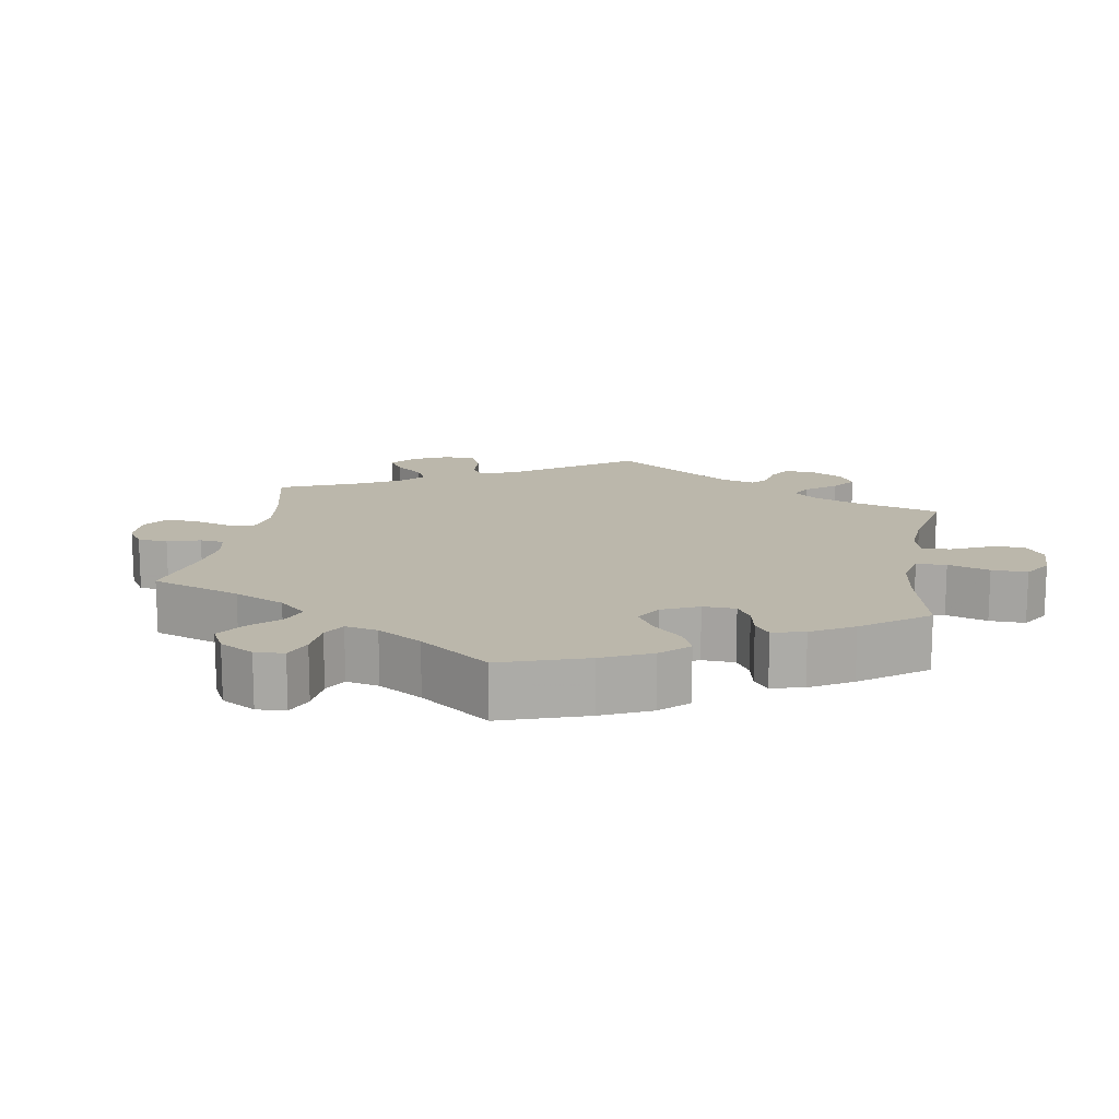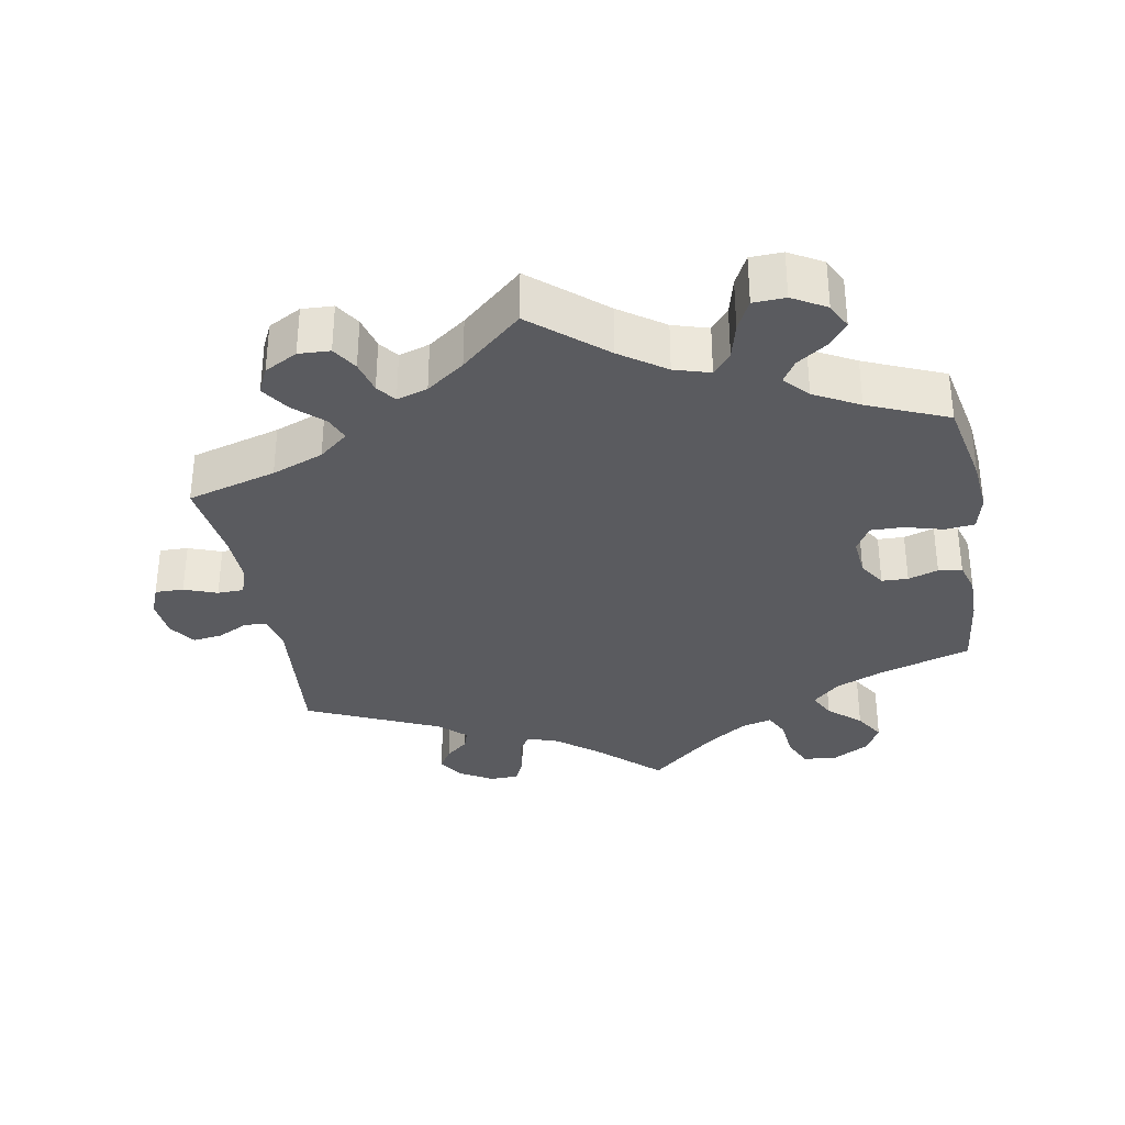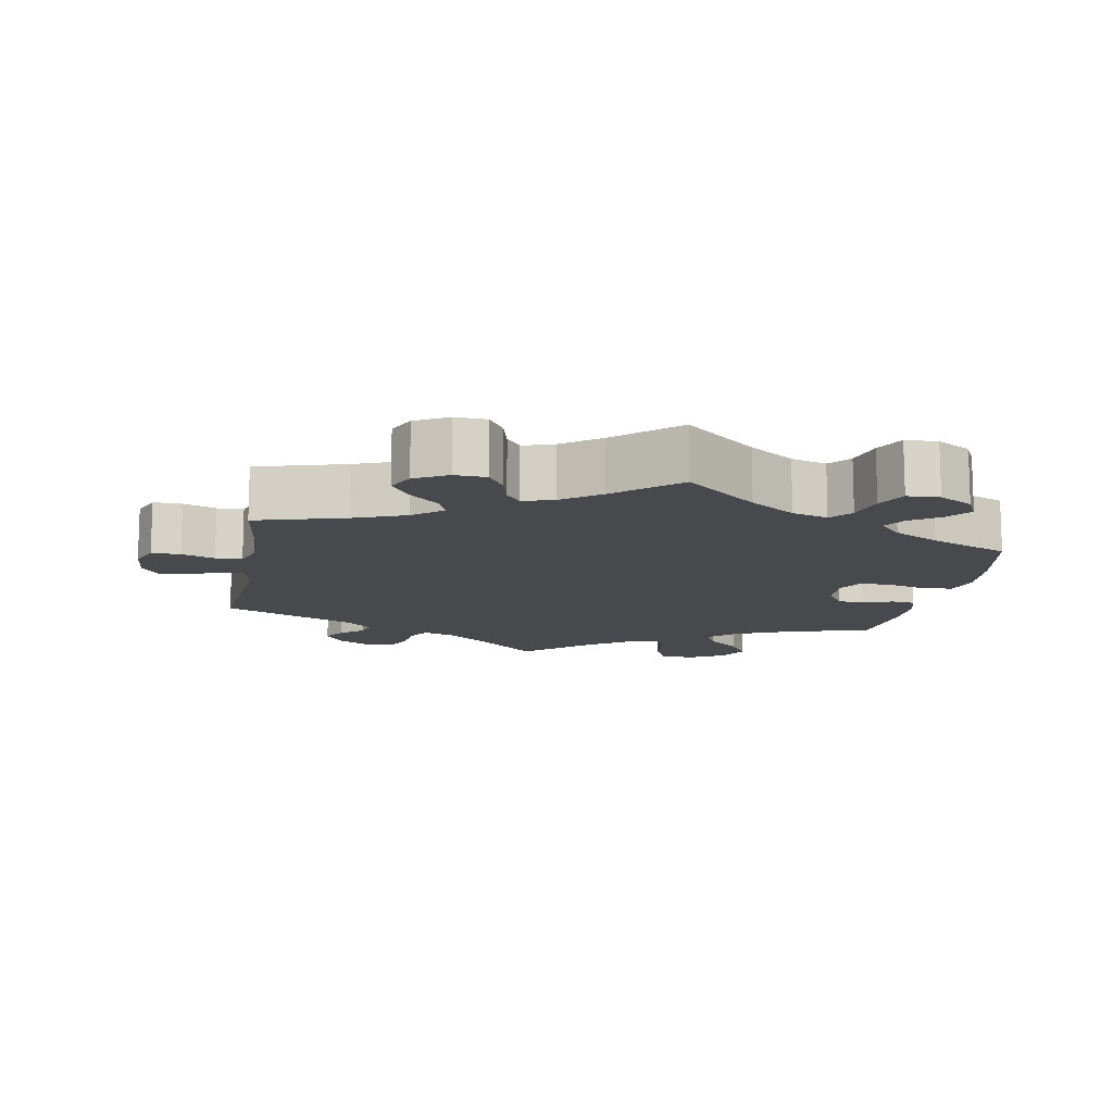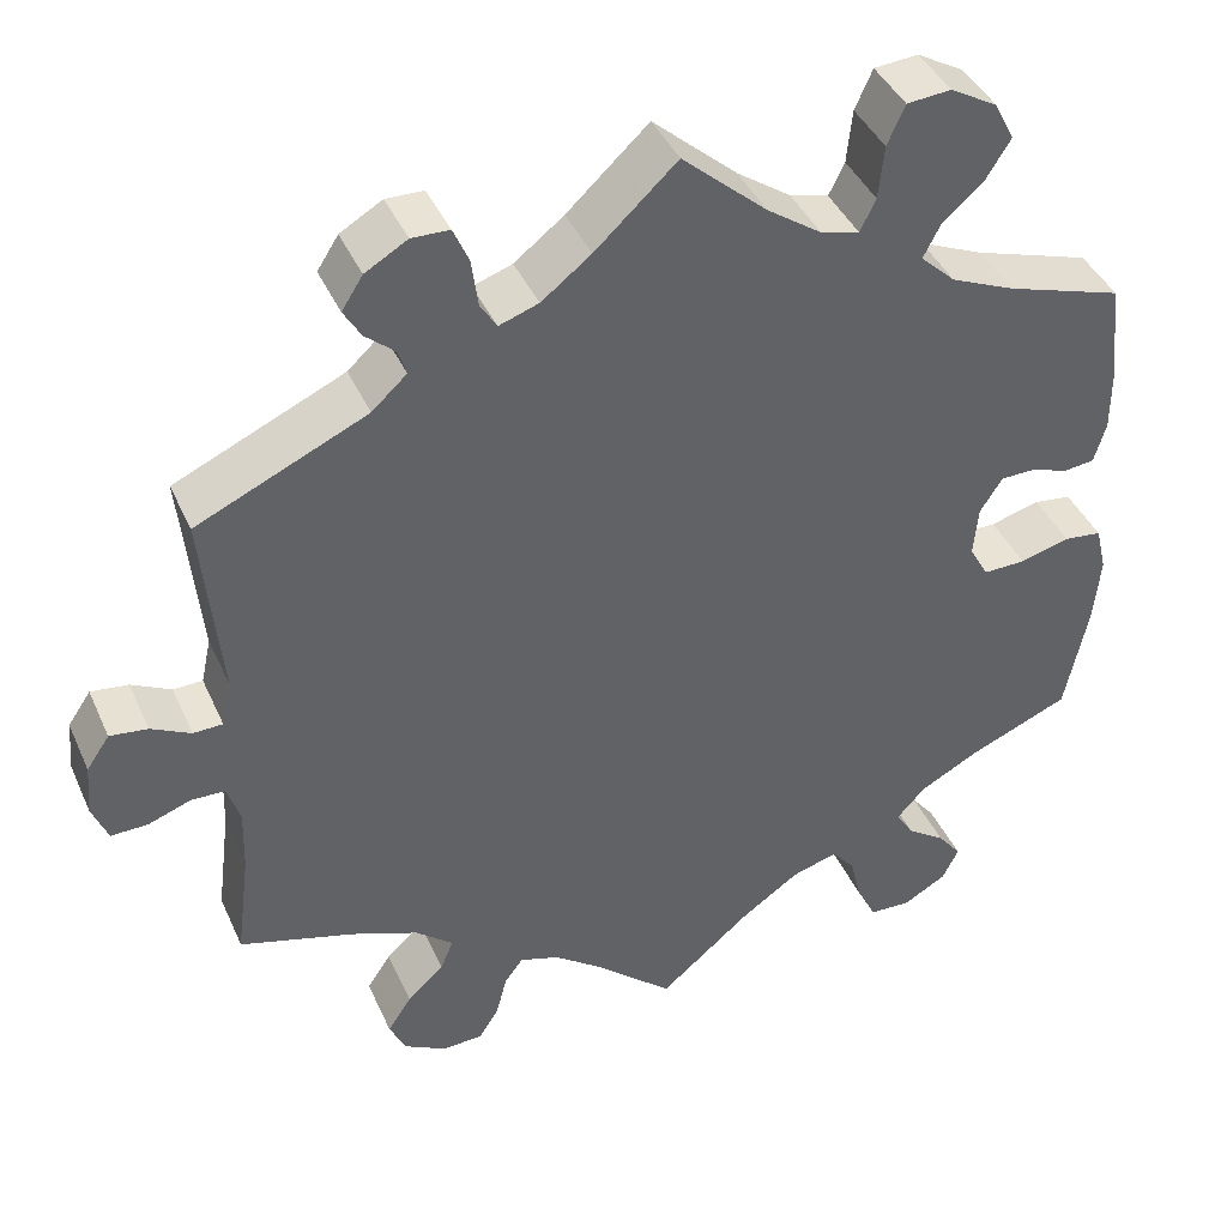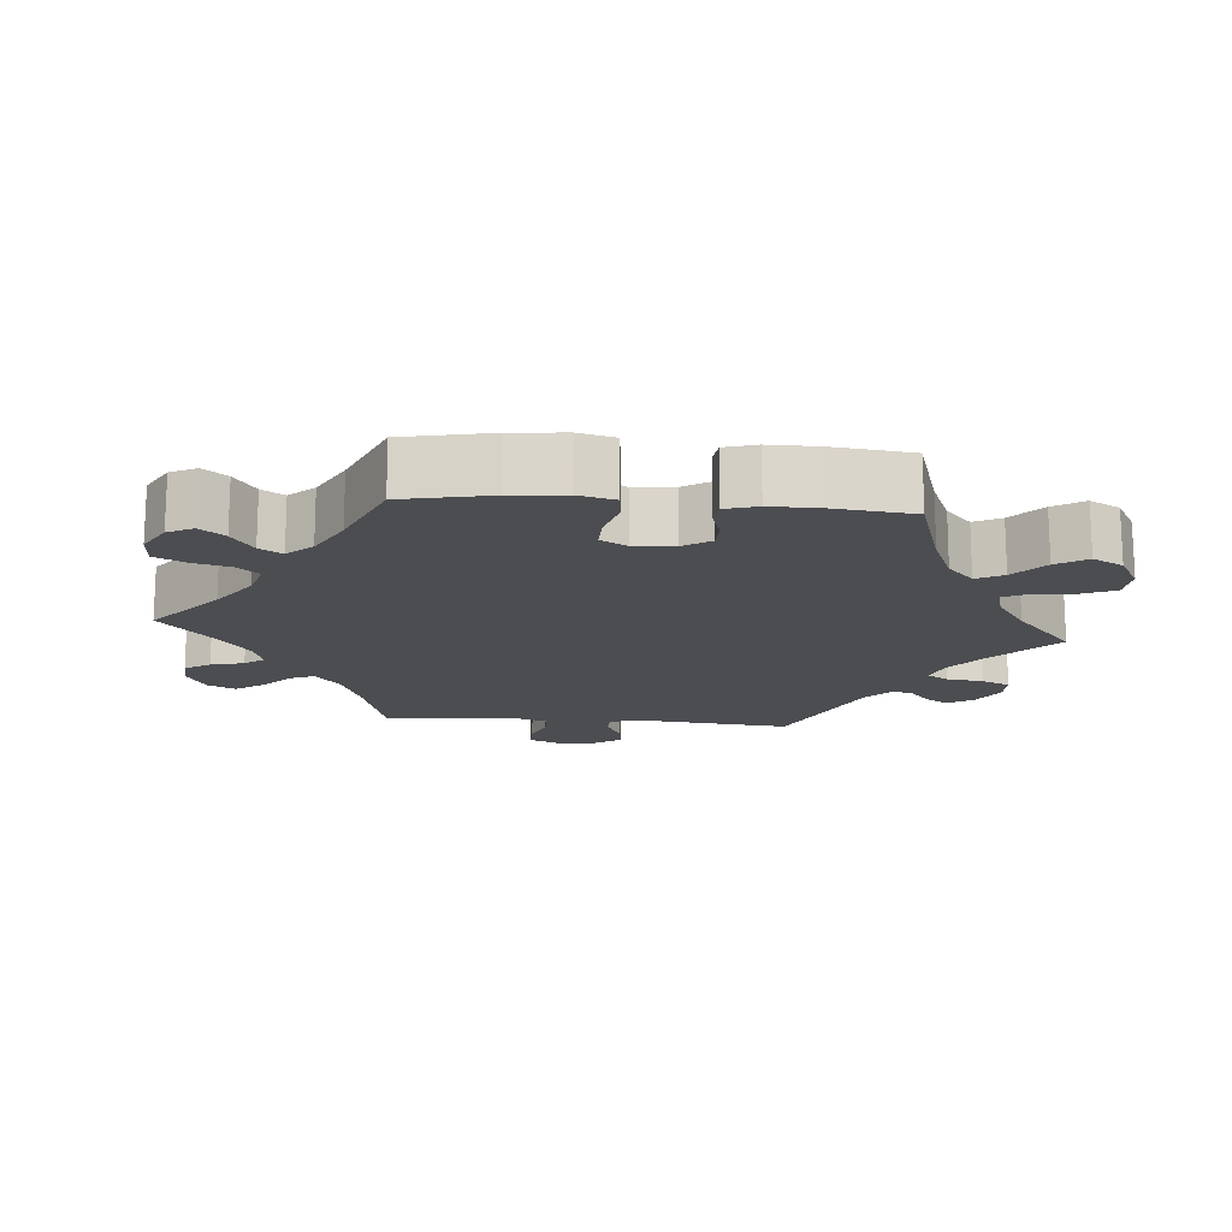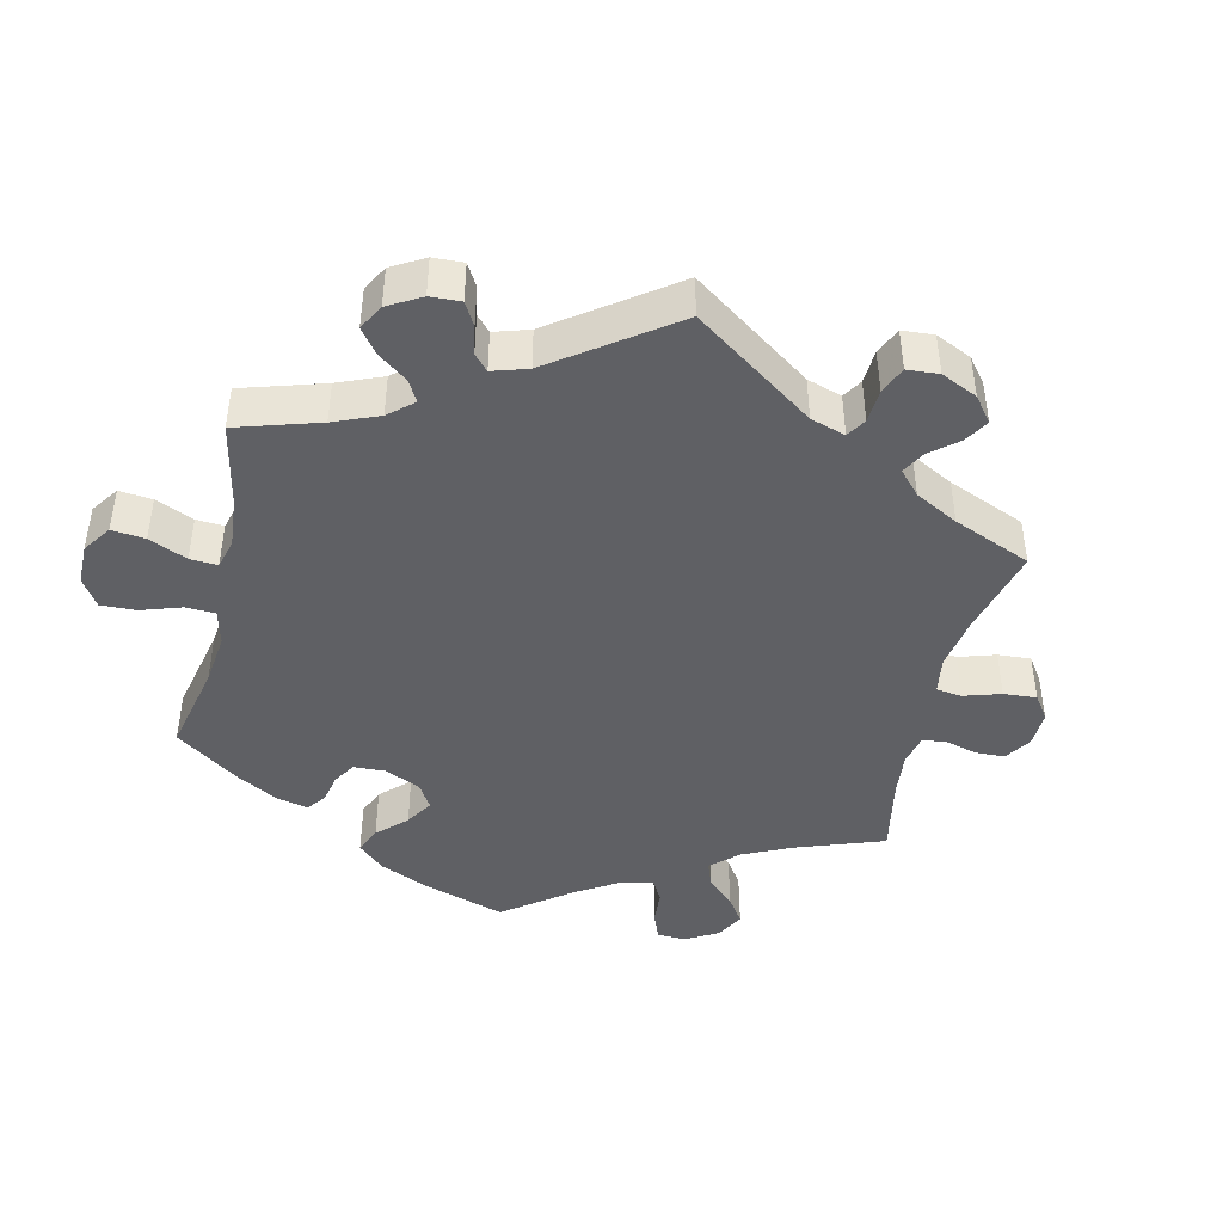
<metadata>
{"format":"obj","ext":"obj","renderer":"f3d","projection":"perspective","resolution":1024,"background":"white","views":[{"elev":14.2,"azim":-110.4,"up":"+Y"},{"elev":-33.2,"azim":-169.8,"up":"+Y"},{"elev":-12.5,"azim":169.7,"up":"+Y"},{"elev":41.3,"azim":157.3,"up":"+Z"},{"elev":-15.8,"azim":-95.0,"up":"+Y"},{"elev":-43.4,"azim":47.0,"up":"+Y"}]}
</metadata>
<code>
v -0.374 0.07 0.329
v -0.304 0.07 0.359
v -0.266 0.07 0.395
v -0.285 0.07 0.432
v -0.33 0.07 0.472
v -0.356 0.07 0.514
v -0.334 0.07 0.556
v -0.283 0.07 0.585
v -0.235 0.07 0.581
v -0.216 0.07 0.538
v -0.21 0.07 0.48
v -0.193 0.07 0.445
v -0.151 0.07 0.456
v -0.092 0.07 0.497
v 0 0.07 0.578
v 0.089 0.07 0.495
v 0.143 0.07 0.453
v 0.186 0.07 0.438
v 0.204 0.07 0.467
v 0.211 0.07 0.519
v 0.228 0.07 0.558
v 0.269 0.07 0.559
v 0.315 0.07 0.532
v 0.338 0.07 0.496
v 0.319 0.07 0.464
v 0.287 0.07 0.437
v 0.278 0.07 0.409
v 0.316 0.07 0.374
v 0.501 0.07 0.29
v 0.481 0.07 0.083
v 0.492 0.07 0.033
v 0.524 0.07 0.032
v 0.567 0.07 0.054
v 0.608 0.07 0.059
v 0.633 0.07 0.022
v 0.638 0.07 -0.034
v 0.621 0.07 -0.076
v 0.581 0.07 -0.075
v 0.535 0.07 -0.058
v 0.498 0.07 -0.059
v 0.484 0.07 -0.102
v 0.486 0.07 -0.171
v 0.501 0.07 -0.289
v 0.376 0.07 -0.325
v 0.304 0.07 -0.353
v 0.263 0.07 -0.387
v 0.277 0.07 -0.421
v 0.317 0.07 -0.458
v 0.343 0.07 -0.497
v 0.325 0.07 -0.535
v 0.279 0.07 -0.56
v 0.235 0.07 -0.558
v 0.213 0.07 -0.523
v 0.201 0.07 -0.477
v 0.181 0.07 -0.45
v 0.138 0.07 -0.464
v 0.085 0.07 -0.503
v 0 0.07 -0.578
v -0.1 0.07 -0.493
v -0.163 0.07 -0.449
v -0.213 0.07 -0.434
v -0.238 0.07 -0.464
v -0.251 0.07 -0.516
v -0.272 0.07 -0.558
v -0.317 0.07 -0.56
v -0.364 0.07 -0.533
v -0.382 0.07 -0.497
v -0.356 0.07 -0.464
v -0.314 0.07 -0.435
v -0.295 0.07 -0.404
v -0.326 0.07 -0.37
v -0.389 0.07 -0.336
v -0.5 0.07 -0.289
v -0.525 0.07 -0.167
v -0.532 0.07 -0.093
v -0.52 0.07 -0.043
v -0.479 0.07 -0.038
v -0.425 0.07 -0.053
v -0.379 0.07 -0.054
v -0.358 0.07 -0.017
v -0.363 0.07 0.038
v -0.387 0.07 0.076
v -0.424 0.07 0.077
v -0.466 0.07 0.063
v -0.499 0.07 0.067
v -0.512 0.07 0.111
v -0.512 0.07 0.178
v -0.5 0.07 0.289
v -0.374 0 0.329
v -0.304 0 0.359
v -0.266 0 0.395
v -0.285 0 0.432
v -0.33 0 0.472
v -0.356 0 0.514
v -0.334 0 0.556
v -0.283 0 0.585
v -0.235 0 0.581
v -0.216 0 0.538
v -0.21 0 0.48
v -0.193 0 0.445
v -0.151 0 0.456
v -0.092 0 0.497
v 0 0 0.578
v 0.089 0 0.495
v 0.143 0 0.453
v 0.186 0 0.438
v 0.204 0 0.467
v 0.211 0 0.519
v 0.228 0 0.558
v 0.269 0 0.559
v 0.315 0 0.532
v 0.338 0 0.496
v 0.319 0 0.464
v 0.287 0 0.437
v 0.278 0 0.409
v 0.316 0 0.374
v 0.501 0 0.29
v 0.481 0 0.083
v 0.492 0 0.033
v 0.524 0 0.032
v 0.567 0 0.054
v 0.608 0 0.059
v 0.633 0 0.022
v 0.638 0 -0.034
v 0.621 0 -0.076
v 0.581 0 -0.075
v 0.535 0 -0.058
v 0.498 0 -0.059
v 0.484 0 -0.102
v 0.486 0 -0.171
v 0.501 0 -0.289
v 0.376 0 -0.325
v 0.304 0 -0.353
v 0.263 0 -0.387
v 0.277 0 -0.421
v 0.317 0 -0.458
v 0.343 0 -0.497
v 0.325 0 -0.535
v 0.279 0 -0.56
v 0.235 0 -0.558
v 0.213 0 -0.523
v 0.201 0 -0.477
v 0.181 0 -0.45
v 0.138 0 -0.464
v 0.085 0 -0.503
v 0 0 -0.578
v -0.1 0 -0.493
v -0.163 0 -0.449
v -0.213 0 -0.434
v -0.238 0 -0.464
v -0.251 0 -0.516
v -0.272 0 -0.558
v -0.317 0 -0.56
v -0.364 0 -0.533
v -0.382 0 -0.497
v -0.356 0 -0.464
v -0.314 0 -0.435
v -0.295 0 -0.404
v -0.326 0 -0.37
v -0.389 0 -0.336
v -0.5 0 -0.289
v -0.525 0 -0.167
v -0.532 0 -0.093
v -0.52 0 -0.043
v -0.479 0 -0.038
v -0.425 0 -0.053
v -0.379 0 -0.054
v -0.358 0 -0.017
v -0.363 0 0.038
v -0.387 0 0.076
v -0.424 0 0.077
v -0.466 0 0.063
v -0.499 0 0.067
v -0.512 0 0.111
v -0.512 0 0.178
v -0.5 0 0.289
f 87 88 1
f 86 87 1 2
f 83 84 85 86
f 82 83 86 2
f 81 82 2 3
f 80 81 3
f 75 76 77 78
f 75 78 79
f 72 73 74 75
f 71 72 75 79
f 70 71 79 80
f 66 67 68 69
f 66 69 70
f 65 66 70
f 62 63 64 65
f 62 65 70
f 61 62 70 80
f 57 58 59
f 56 57 59 60
f 55 56 60 61
f 51 52 53 54
f 51 54 55
f 50 51 55
f 47 48 49 50
f 47 50 55
f 46 47 55 61
f 42 43 44
f 41 42 44 45
f 40 41 45 46
f 36 37 38 39
f 36 39 40
f 35 36 40
f 32 33 34 35
f 31 32 35 40
f 30 31 40 46
f 28 29 30 46
f 23 24 25 26
f 23 26 27
f 22 23 27
f 19 20 21 22
f 18 19 22 27
f 14 15 16
f 13 14 16 17
f 12 13 17 18
f 8 9 10 11
f 8 11 12
f 7 8 12
f 4 5 6 7
f 3 4 7 12
f 28 46 61 80
f 18 27 28 80
f 3 12 18 80
f 89 176 175
f 90 89 175 174
f 174 173 172 171
f 90 174 171 170
f 91 90 170 169
f 91 169 168
f 166 165 164 163
f 167 166 163
f 163 162 161 160
f 167 163 160 159
f 168 167 159 158
f 157 156 155 154
f 158 157 154
f 158 154 153
f 153 152 151 150
f 158 153 150
f 168 158 150 149
f 147 146 145
f 148 147 145 144
f 149 148 144 143
f 142 141 140 139
f 143 142 139
f 143 139 138
f 138 137 136 135
f 143 138 135
f 149 143 135 134
f 132 131 130
f 133 132 130 129
f 134 133 129 128
f 127 126 125 124
f 128 127 124
f 128 124 123
f 123 122 121 120
f 128 123 120 119
f 134 128 119 118
f 134 118 117 116
f 114 113 112 111
f 115 114 111
f 115 111 110
f 110 109 108 107
f 115 110 107 106
f 104 103 102
f 105 104 102 101
f 106 105 101 100
f 99 98 97 96
f 100 99 96
f 100 96 95
f 95 94 93 92
f 100 95 92 91
f 168 149 134 116
f 168 116 115 106
f 168 106 100 91
f 1 89 90 2
f 2 90 91 3
f 3 91 92 4
f 4 92 93 5
f 5 93 94 6
f 6 94 95 7
f 7 95 96 8
f 8 96 97 9
f 9 97 98 10
f 10 98 99 11
f 11 99 100 12
f 12 100 101 13
f 13 101 102 14
f 14 102 103 15
f 15 103 104 16
f 16 104 105 17
f 17 105 106 18
f 18 106 107 19
f 19 107 108 20
f 20 108 109 21
f 21 109 110 22
f 22 110 111 23
f 23 111 112 24
f 24 112 113 25
f 25 113 114 26
f 26 114 115 27
f 27 115 116 28
f 28 116 117 29
f 29 117 118 30
f 30 118 119 31
f 31 119 120 32
f 32 120 121 33
f 33 121 122 34
f 34 122 123 35
f 35 123 124 36
f 36 124 125 37
f 37 125 126 38
f 38 126 127 39
f 39 127 128 40
f 40 128 129 41
f 41 129 130 42
f 42 130 131 43
f 43 131 132 44
f 44 132 133 45
f 45 133 134 46
f 46 134 135 47
f 47 135 136 48
f 48 136 137 49
f 49 137 138 50
f 50 138 139 51
f 51 139 140 52
f 52 140 141 53
f 53 141 142 54
f 54 142 143 55
f 55 143 144 56
f 56 144 145 57
f 57 145 146 58
f 58 146 147 59
f 59 147 148 60
f 60 148 149 61
f 61 149 150 62
f 62 150 151 63
f 63 151 152 64
f 64 152 153 65
f 65 153 154 66
f 66 154 155 67
f 67 155 156 68
f 68 156 157 69
f 69 157 158 70
f 70 158 159 71
f 71 159 160 72
f 72 160 161 73
f 73 161 162 74
f 74 162 163 75
f 75 163 164 76
f 76 164 165 77
f 77 165 166 78
f 78 166 167 79
f 79 167 168 80
f 80 168 169 81
f 81 169 170 82
f 82 170 171 83
f 83 171 172 84
f 84 172 173 85
f 85 173 174 86
f 86 174 175 87
f 87 175 176 88
f 88 176 89 1

</code>
